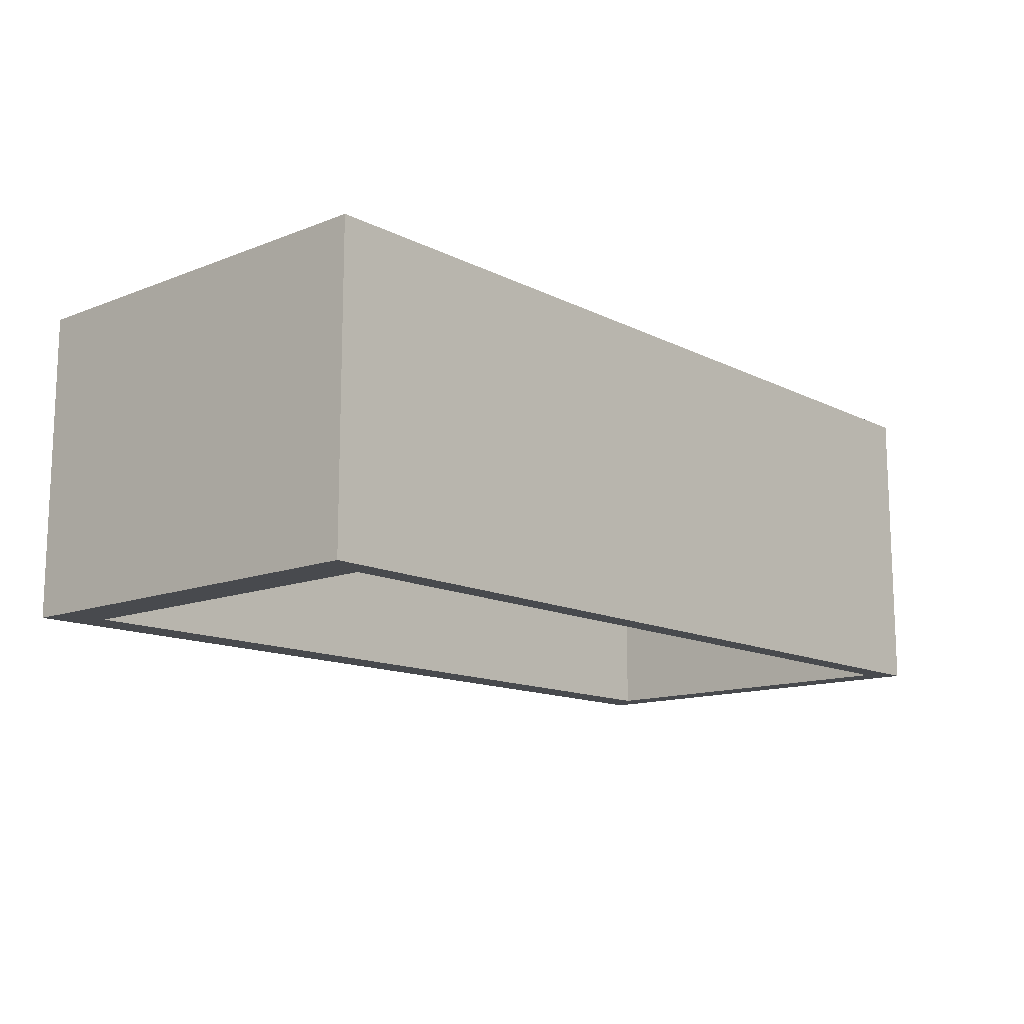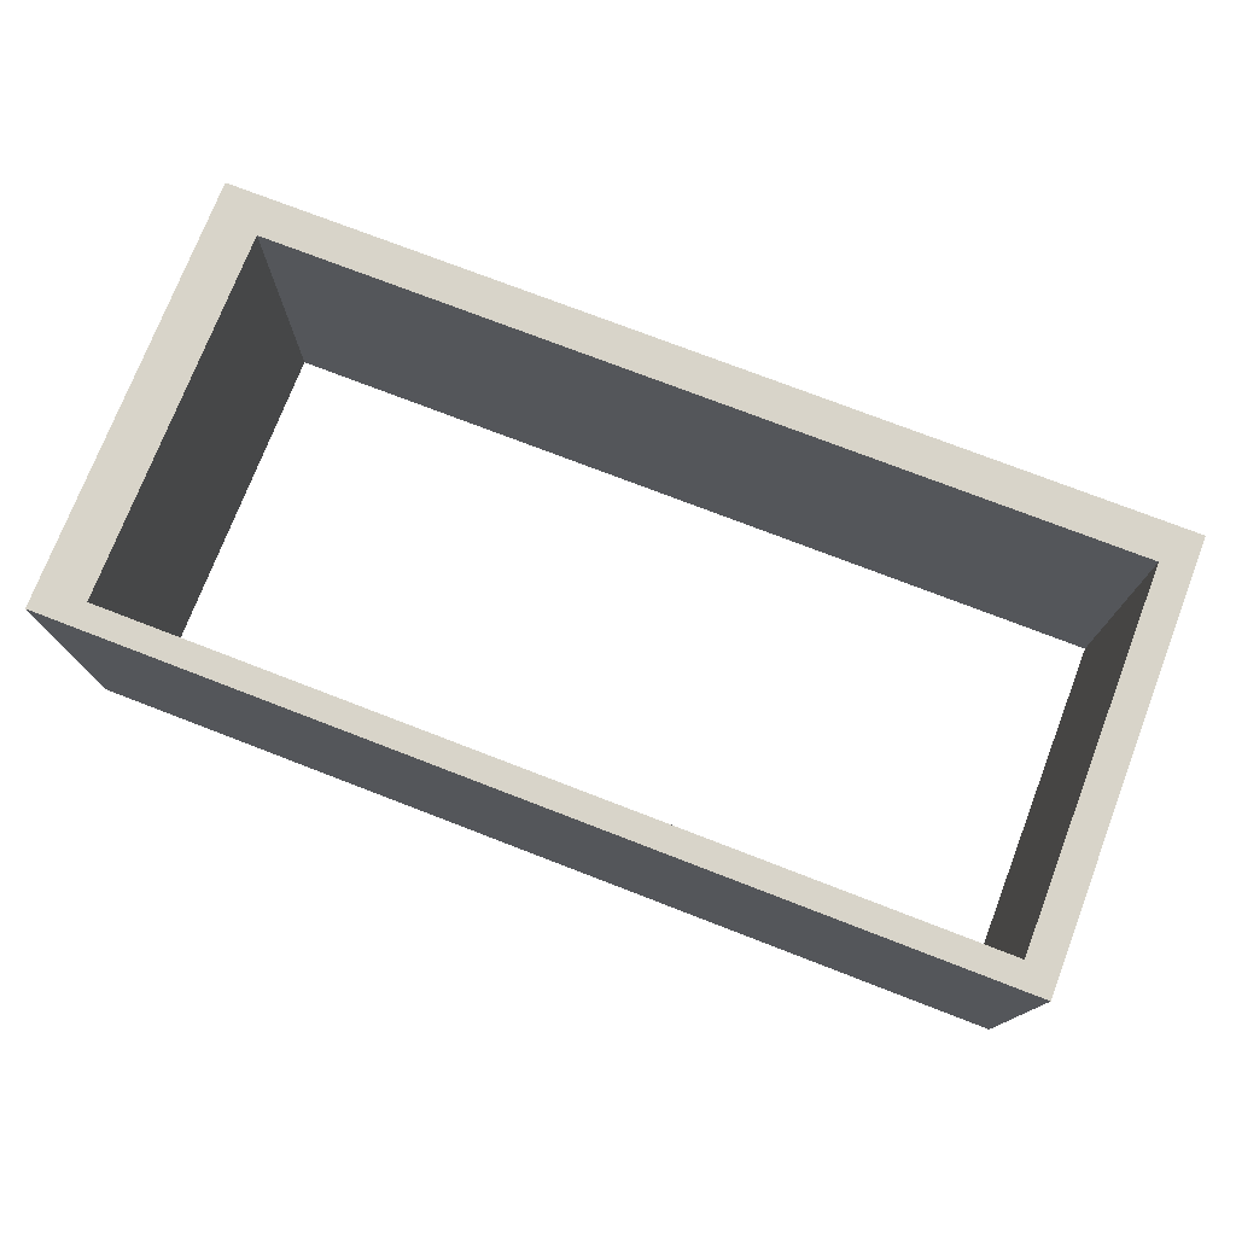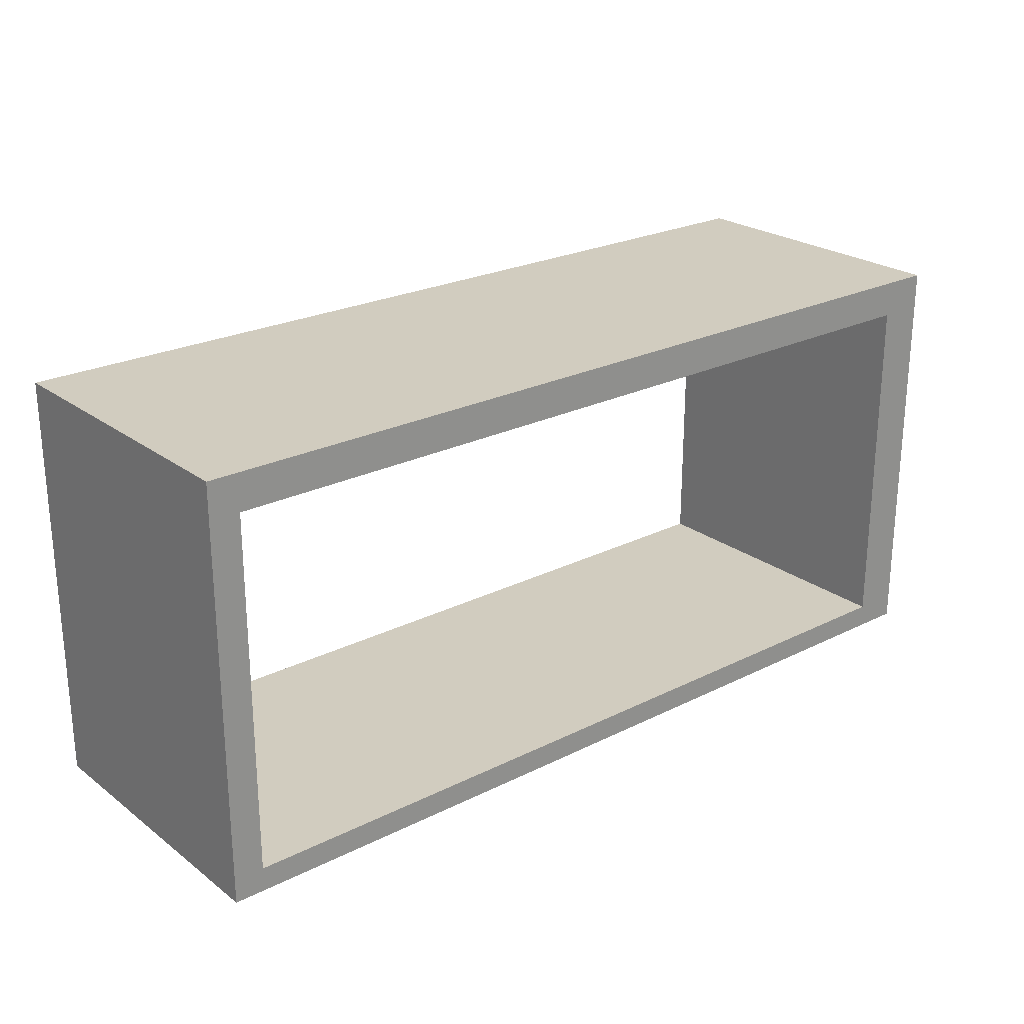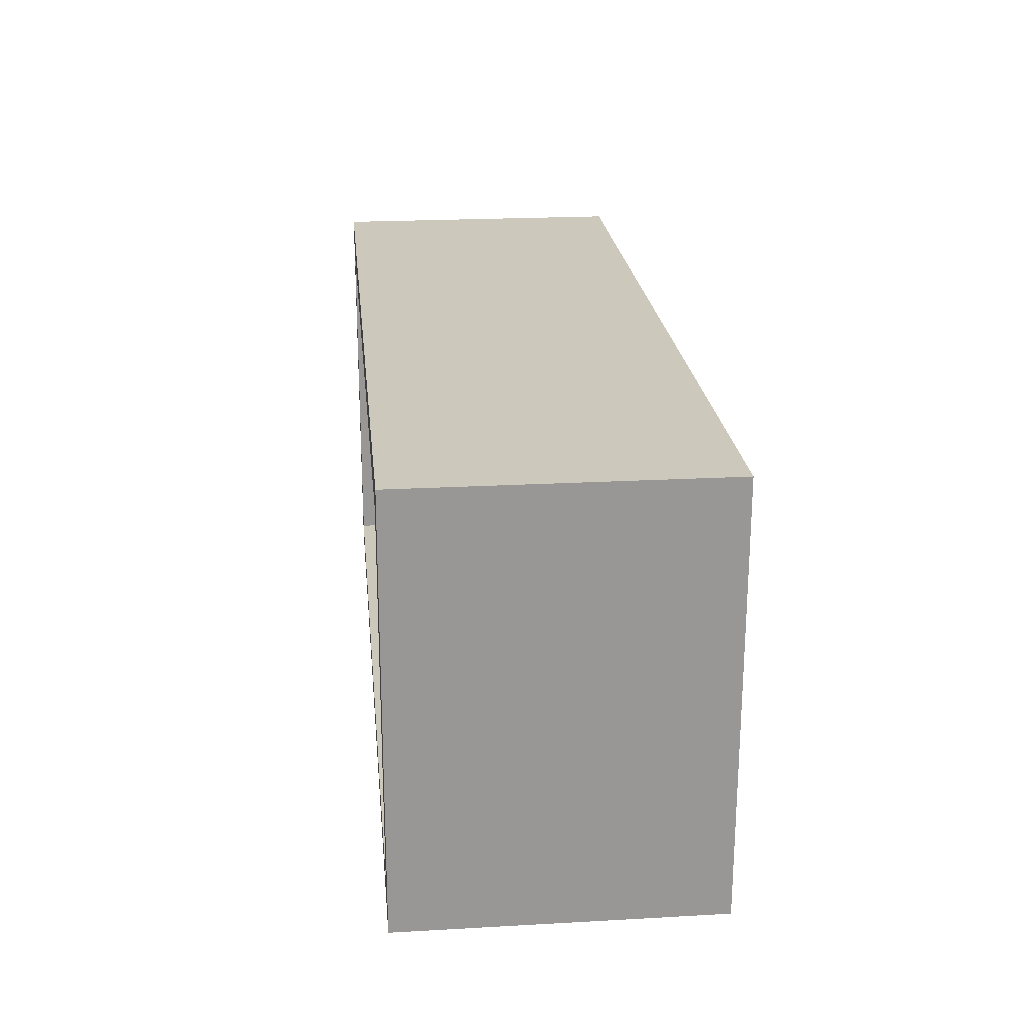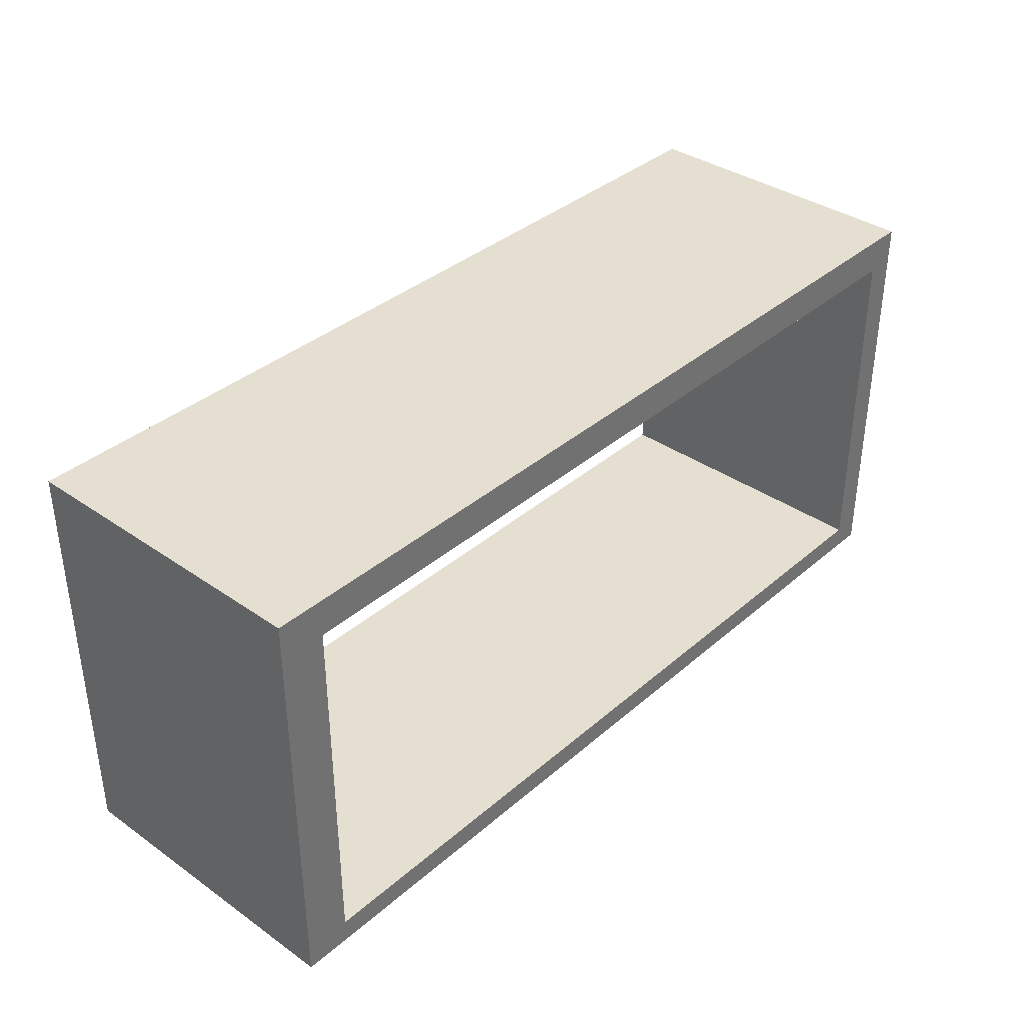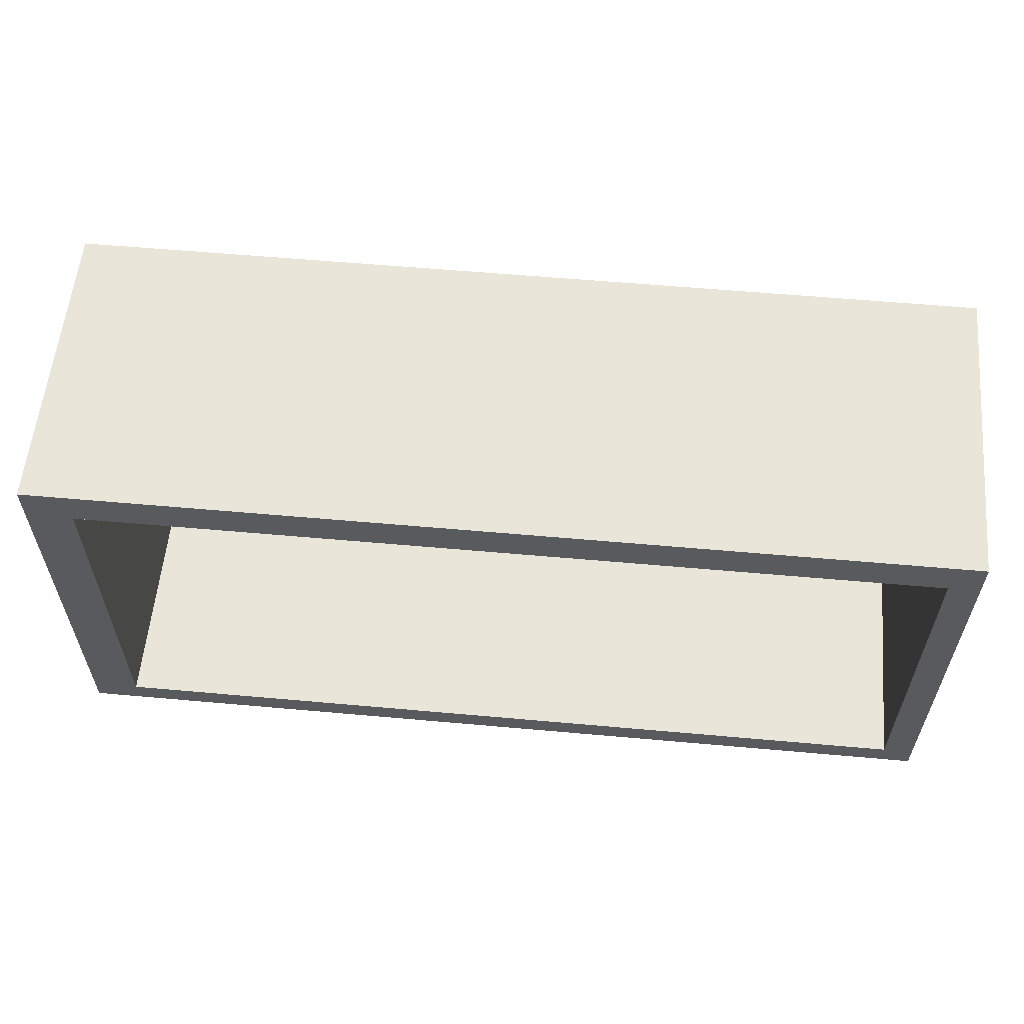
<metadata>
{"format":"obj","ext":"obj","renderer":"f3d","projection":"perspective","resolution":1024,"background":"white","views":[{"elev":-13.2,"azim":131.6,"up":"+Y"},{"elev":75.3,"azim":-158.9,"up":"+Y"},{"elev":24.1,"azim":-39.6,"up":"+Z"},{"elev":22.2,"azim":84.5,"up":"+Z"},{"elev":36.7,"azim":132.0,"up":"+Z"},{"elev":58.2,"azim":-174.7,"up":"+Z"}]}
</metadata>
<code>
o object_1
v 0.4302 11.48 0.799
v 0.4302 2.32 0.799
v 0.4302 11.48 -11.74
v 0.4302 2.32 -11.74
v 0.4302 11.48 -1.709
v 0.4302 11.48 -4.216
v 0.4302 11.48 -6.724
v 0.4302 11.48 -9.231
v 0.4302 2.32 -9.231
v 0.4302 2.32 -6.724
v 0.4302 2.32 -4.216
v 0.4302 2.32 -1.709
v 0.4302 11.48 -11.74
v 0.4302 2.32 -11.74
v 27.59 11.48 -11.74
v 27.59 2.32 -11.74
v 3.147 11.48 -11.74
v 5.863 11.48 -11.74
v 8.58 11.48 -11.74
v 11.3 11.48 -11.74
v 14.01 11.48 -11.74
v 16.73 11.48 -11.74
v 19.45 11.48 -11.74
v 22.16 11.48 -11.74
v 24.88 11.48 -11.74
v 24.88 2.32 -11.74
v 22.16 2.32 -11.74
v 19.45 2.32 -11.74
v 16.73 2.32 -11.74
v 14.01 2.32 -11.74
v 11.3 2.32 -11.74
v 8.58 2.32 -11.74
v 5.863 2.32 -11.74
v 3.147 2.32 -11.74
v 27.59 11.48 -11.74
v 27.59 2.32 -11.74
v 27.59 11.48 0.799
v 27.59 2.32 0.799
v 27.59 11.48 -9.231
v 27.59 11.48 -6.724
v 27.59 11.48 -4.216
v 27.59 11.48 -1.709
v 27.59 2.32 -1.709
v 27.59 2.32 -4.216
v 27.59 2.32 -6.724
v 27.59 2.32 -9.231
v 27.59 11.48 0.799
v 27.59 2.32 0.799
v 0.4302 11.48 0.799
v 0.4302 2.32 0.799
v 24.88 11.48 0.799
v 22.16 11.48 0.799
v 19.45 11.48 0.799
v 16.73 11.48 0.799
v 14.01 11.48 0.799
v 11.3 11.48 0.799
v 8.58 11.48 0.799
v 5.863 11.48 0.799
v 3.147 11.48 0.799
v 3.147 2.32 0.799
v 5.863 2.32 0.799
v 8.58 2.32 0.799
v 11.3 2.32 0.799
v 14.01 2.32 0.799
v 16.73 2.32 0.799
v 19.45 2.32 0.799
v 22.16 2.32 0.799
v 24.88 2.32 0.799
v 0.4302 11.48 0.799
v 27.59 11.48 0.799
v 0.4302 11.48 -11.74
v 27.59 11.48 -11.74
v 0.4302 11.48 -1.709
v 0.4302 11.48 -4.216
v 0.4302 11.48 -6.724
v 0.4302 11.48 -9.231
v 3.147 11.48 -11.74
v 5.863 11.48 -11.74
v 8.58 11.48 -11.74
v 11.3 11.48 -11.74
v 14.01 11.48 -11.74
v 16.73 11.48 -11.74
v 19.45 11.48 -11.74
v 22.16 11.48 -11.74
v 24.88 11.48 -11.74
v 27.59 11.48 -9.231
v 27.59 11.48 -6.724
v 27.59 11.48 -4.216
v 27.59 11.48 -1.709
v 24.88 11.48 0.799
v 22.16 11.48 0.799
v 19.45 11.48 0.799
v 16.73 11.48 0.799
v 14.01 11.48 0.799
v 11.3 11.48 0.799
v 8.58 11.48 0.799
v 5.863 11.48 0.799
v 3.147 11.48 0.799
v 1.334 11.48 -0.2893
v 4.098 11.48 -0.2893
v 6.862 11.48 -0.2893
v 9.626 11.48 -0.2893
v 12.39 11.48 -0.2893
v 15.15 11.48 -0.2893
v 17.92 11.48 -0.2893
v 20.68 11.48 -0.2893
v 23.45 11.48 -0.2893
v 26.21 11.48 -0.2893
v 26.21 11.48 -2.972
v 26.21 11.48 -5.654
v 26.21 11.48 -8.336
v 26.21 11.48 -11.02
v 23.45 11.48 -11.02
v 20.68 11.48 -11.02
v 17.92 11.48 -11.02
v 15.15 11.48 -11.02
v 12.39 11.48 -11.02
v 9.626 11.48 -11.02
v 6.862 11.48 -11.02
v 4.098 11.48 -11.02
v 1.334 11.48 -11.02
v 1.334 11.48 -8.336
v 1.334 11.48 -5.654
v 1.334 11.48 -2.972
v 0.4302 2.32 0.799
v 27.59 2.32 0.799
v 0.4302 2.32 -11.74
v 27.59 2.32 -11.74
v 0.4302 2.32 -1.709
v 0.4302 2.32 -4.216
v 0.4302 2.32 -6.724
v 0.4302 2.32 -9.231
v 3.147 2.32 -11.74
v 5.863 2.32 -11.74
v 8.58 2.32 -11.74
v 11.3 2.32 -11.74
v 14.01 2.32 -11.74
v 16.73 2.32 -11.74
v 19.45 2.32 -11.74
v 22.16 2.32 -11.74
v 24.88 2.32 -11.74
v 27.59 2.32 -9.231
v 27.59 2.32 -6.724
v 27.59 2.32 -4.216
v 27.59 2.32 -1.709
v 24.88 2.32 0.799
v 22.16 2.32 0.799
v 19.45 2.32 0.799
v 16.73 2.32 0.799
v 14.01 2.32 0.799
v 11.3 2.32 0.799
v 8.58 2.32 0.799
v 5.863 2.32 0.799
v 3.147 2.32 0.799
v 1.334 2.32 -0.2893
v 4.098 2.32 -0.2893
v 6.862 2.32 -0.2893
v 9.626 2.32 -0.2893
v 12.39 2.32 -0.2893
v 15.15 2.32 -0.2893
v 17.92 2.32 -0.2893
v 20.68 2.32 -0.2893
v 23.45 2.32 -0.2893
v 26.21 2.32 -0.2893
v 26.21 2.32 -2.972
v 26.21 2.32 -5.654
v 26.21 2.32 -8.336
v 26.21 2.32 -11.02
v 23.45 2.32 -11.02
v 20.68 2.32 -11.02
v 17.92 2.32 -11.02
v 15.15 2.32 -11.02
v 12.39 2.32 -11.02
v 9.626 2.32 -11.02
v 6.862 2.32 -11.02
v 4.098 2.32 -11.02
v 1.334 2.32 -11.02
v 1.334 2.32 -8.336
v 1.334 2.32 -5.654
v 1.334 2.32 -2.972
v 1.334 2.32 -0.2893
v 1.334 11.48 -0.2893
v 26.21 2.32 -0.2893
v 26.21 11.48 -0.2893
v 23.45 11.48 -0.2893
v 20.68 11.48 -0.2893
v 17.92 11.48 -0.2893
v 15.15 11.48 -0.2893
v 12.39 11.48 -0.2893
v 9.626 11.48 -0.2893
v 6.862 11.48 -0.2893
v 4.098 11.48 -0.2893
v 4.098 2.32 -0.2893
v 6.862 2.32 -0.2893
v 9.626 2.32 -0.2893
v 12.39 2.32 -0.2893
v 15.15 2.32 -0.2893
v 17.92 2.32 -0.2893
v 20.68 2.32 -0.2893
v 23.45 2.32 -0.2893
v 26.21 6.9 -0.2893
v 1.334 6.9 -0.2893
v 26.21 2.32 -0.2893
v 26.21 11.48 -0.2893
v 26.21 2.32 -11.02
v 26.21 11.48 -11.02
v 26.21 11.48 -8.336
v 26.21 11.48 -5.654
v 26.21 11.48 -2.972
v 26.21 2.32 -2.972
v 26.21 2.32 -5.654
v 26.21 2.32 -8.336
v 26.21 6.9 -0.2893
v 26.21 6.9 -11.02
v 26.21 2.32 -11.02
v 26.21 11.48 -11.02
v 1.334 2.32 -11.02
v 1.334 11.48 -11.02
v 4.098 11.48 -11.02
v 6.862 11.48 -11.02
v 9.626 11.48 -11.02
v 12.39 11.48 -11.02
v 15.15 11.48 -11.02
v 17.92 11.48 -11.02
v 20.68 11.48 -11.02
v 23.45 11.48 -11.02
v 23.45 2.32 -11.02
v 20.68 2.32 -11.02
v 17.92 2.32 -11.02
v 15.15 2.32 -11.02
v 12.39 2.32 -11.02
v 9.626 2.32 -11.02
v 6.862 2.32 -11.02
v 4.098 2.32 -11.02
v 26.21 6.9 -11.02
v 1.334 6.9 -11.02
v 1.334 2.32 -11.02
v 1.334 11.48 -11.02
v 1.334 2.32 -0.2893
v 1.334 11.48 -0.2893
v 1.334 11.48 -2.972
v 1.334 11.48 -5.654
v 1.334 11.48 -8.336
v 1.334 2.32 -8.336
v 1.334 2.32 -5.654
v 1.334 2.32 -2.972
v 1.334 6.9 -0.2893
v 1.334 6.9 -11.02
f 5 12 2 1
f 5 6 11 12
f 6 7 10 11
f 8 9 10 7
f 3 4 9 8
f 13 17 34 14
f 18 19 32 33
f 19 20 31 32
f 17 18 33 34
f 21 30 31 20
f 22 23 28 29
f 25 26 27 24
f 15 16 26 25
f 23 24 27 28
f 22 29 30 21
f 39 46 36 35
f 40 45 46 39
f 45 40 41 44
f 42 43 44 41
f 37 38 43 42
f 47 51 68 48
f 53 66 67 52
f 53 54 65 66
f 51 52 67 68
f 54 55 64 65
f 57 62 63 56
f 59 60 61 58
f 49 50 60 59
f 58 61 62 57
f 56 63 64 55
f 98 100 99 69
f 73 69 99
f 96 102 101 97
f 100 98 97 101
f 95 103 102 96
f 99 124 73
f 124 74 73
f 123 75 74 124
f 94 104 103 95
f 93 105 104 94
f 92 106 105 93
f 91 107 106 92
f 90 70 108
f 90 108 107 91
f 70 89 108
f 89 88 109
f 108 89 109
f 109 88 87 110
f 75 123 122 76
f 121 71 76 122
f 120 77 71 121
f 118 79 78 119
f 119 78 77 120
f 117 80 79 118
f 80 117 116 81
f 115 82 81 116
f 114 83 82 115
f 110 87 86 111
f 83 114 113 84
f 111 86 72 112
f 112 85 84 113
f 112 72 85
f 154 125 155 156
f 129 155 125
f 152 153 157 158
f 156 157 153 154
f 151 152 158 159
f 155 129 180
f 180 129 130
f 179 180 130 131
f 150 151 159 160
f 149 150 160 161
f 148 149 161 162
f 147 148 162 163
f 146 164 126
f 146 147 163 164
f 126 164 145
f 145 165 144
f 164 165 145
f 165 166 143 144
f 131 132 178 179
f 177 178 132 127
f 176 177 127 133
f 174 175 134 135
f 175 176 133 134
f 173 174 135 136
f 136 137 172 173
f 171 172 137 138
f 170 171 138 139
f 166 167 142 143
f 139 140 169 170
f 167 168 128 142
f 168 169 140 141
f 168 141 128
f 202 193 181
f 202 195 194
f 202 196 195
f 202 194 193
f 182 192 202
f 191 202 192
f 202 191 190
f 202 190 189
f 188 202 189
f 197 196 202
f 201 198 197
f 201 200 199
f 201 183 200
f 201 199 198
f 201 188 187
f 201 187 186
f 184 201 185
f 186 185 201
f 188 201 202
f 197 202 201
f 213 210 203
f 213 211 210
f 204 209 213
f 213 209 208
f 214 211 213
f 214 205 212
f 213 208 214
f 214 208 207
f 214 207 206
f 212 211 214
f 235 227 215
f 235 229 228
f 235 230 229
f 235 228 227
f 216 226 235
f 225 235 226
f 235 225 224
f 235 224 223
f 222 235 223
f 231 230 235
f 236 232 231
f 236 234 233
f 236 217 234
f 236 233 232
f 236 222 221
f 236 221 220
f 218 236 219
f 220 219 236
f 222 236 235
f 231 235 236
f 248 244 237
f 248 245 244
f 238 243 248
f 248 243 242
f 247 245 248
f 247 239 246
f 248 242 247
f 247 242 241
f 247 241 240
f 246 245 247

</code>
